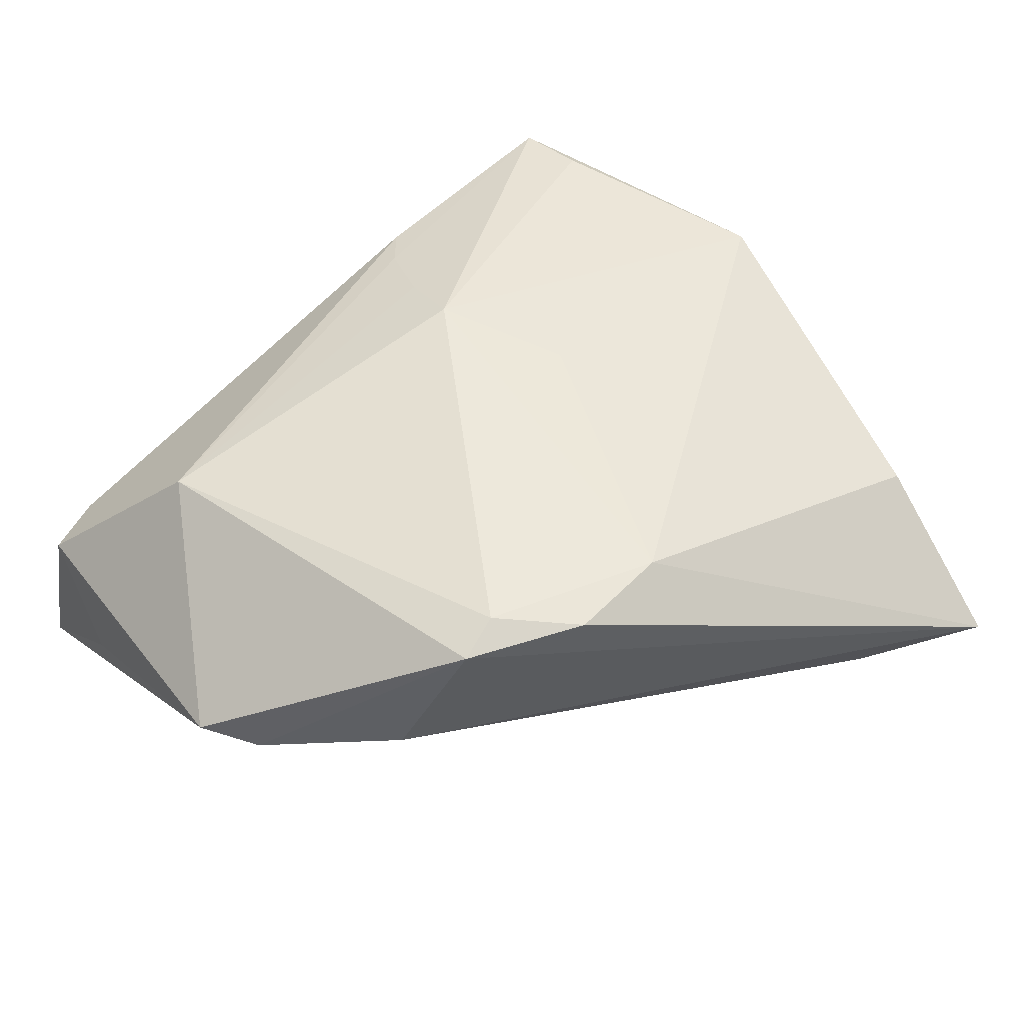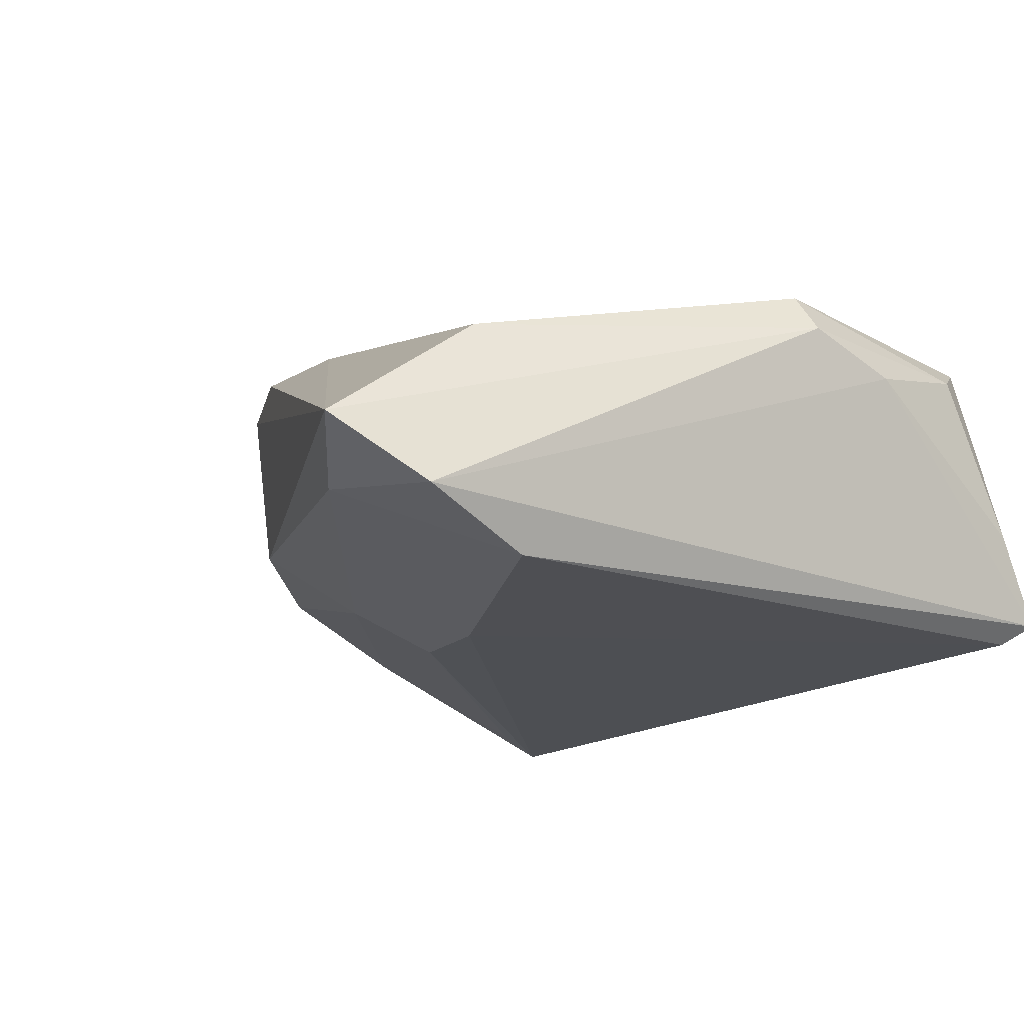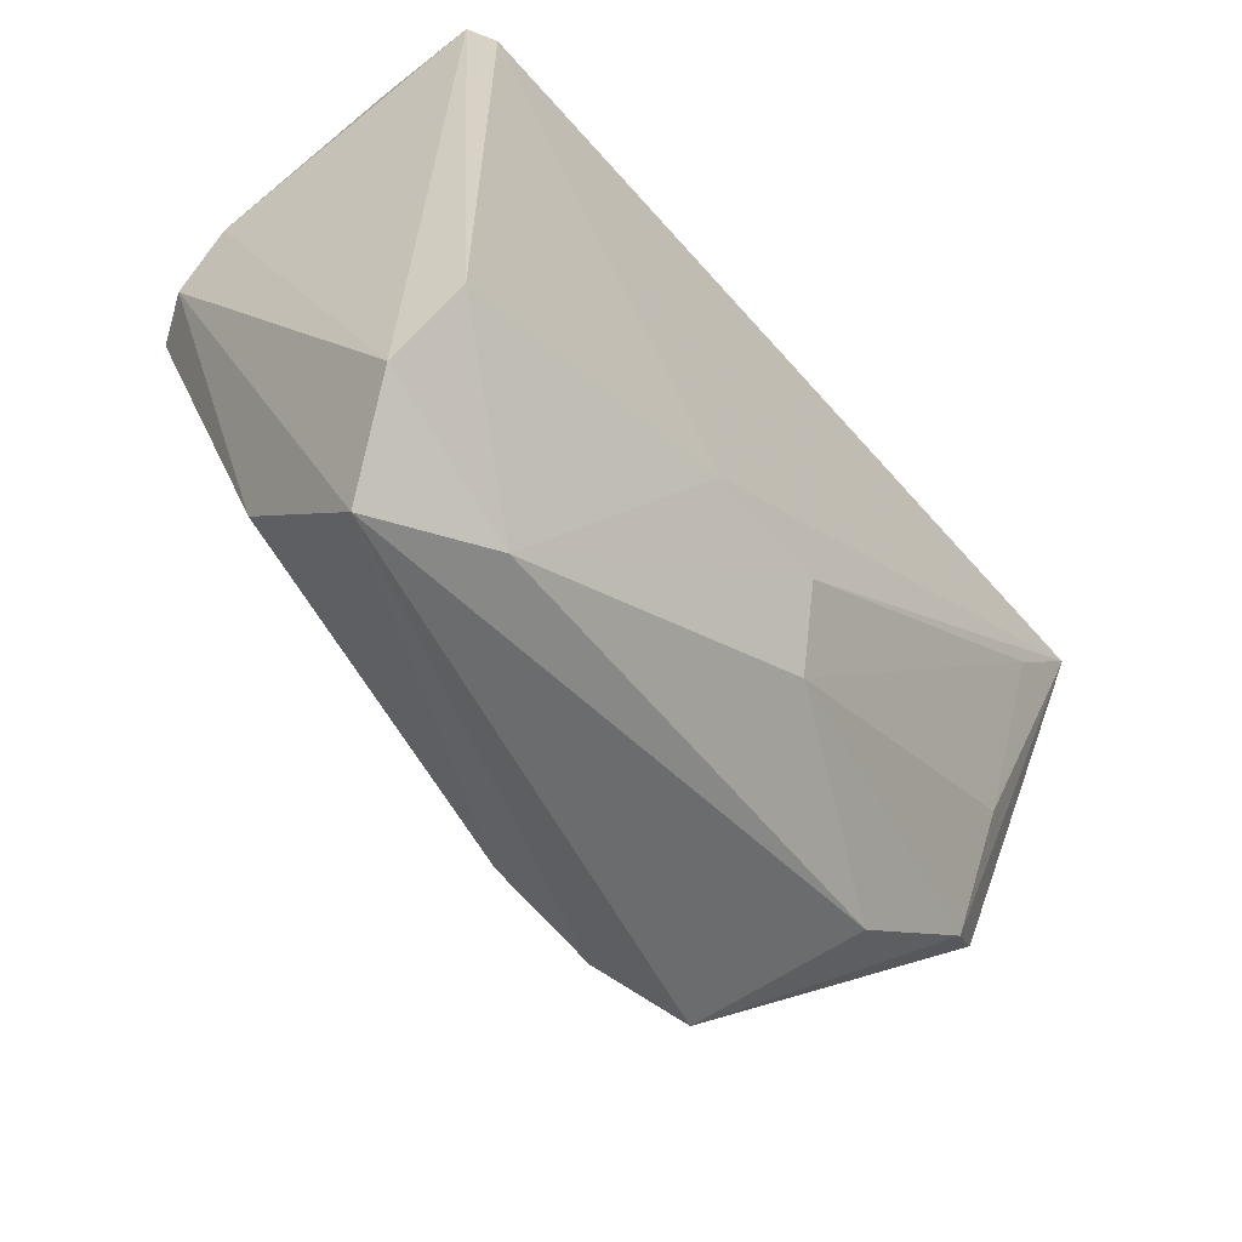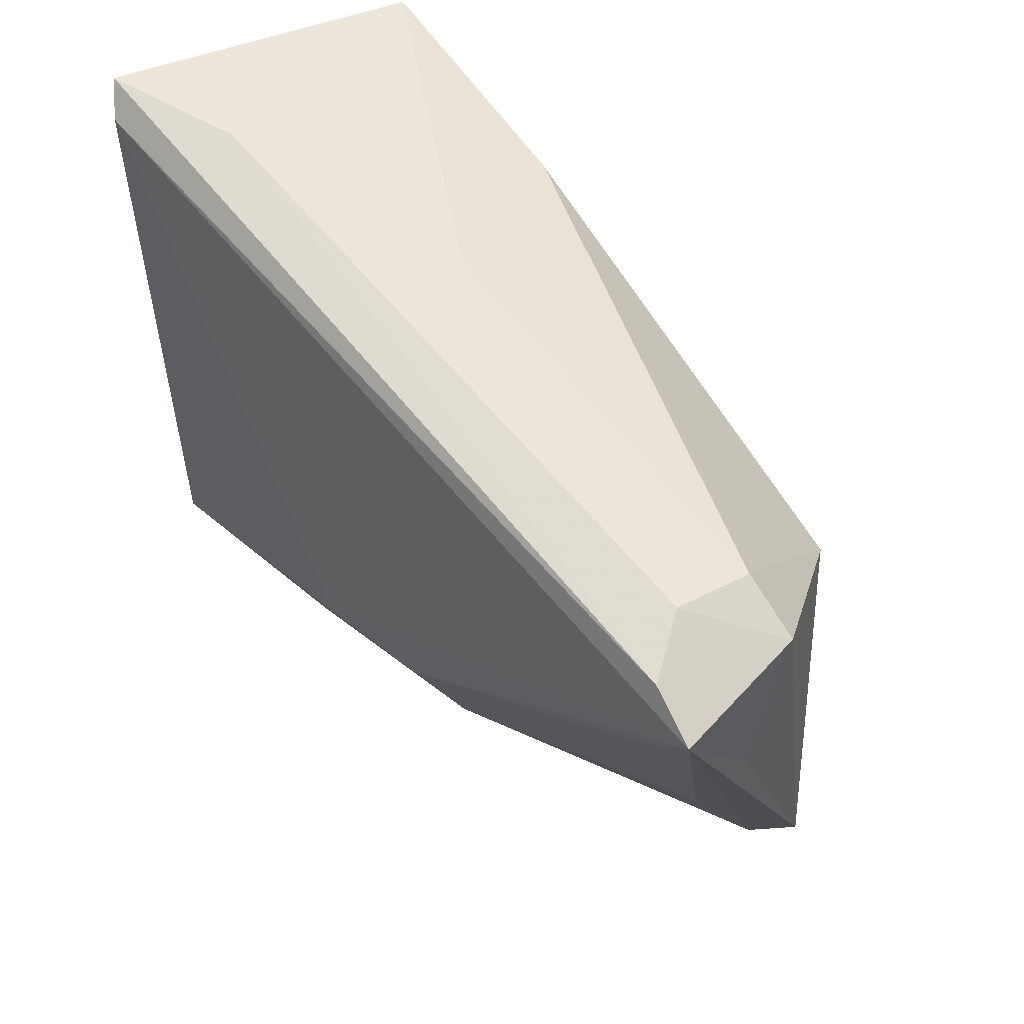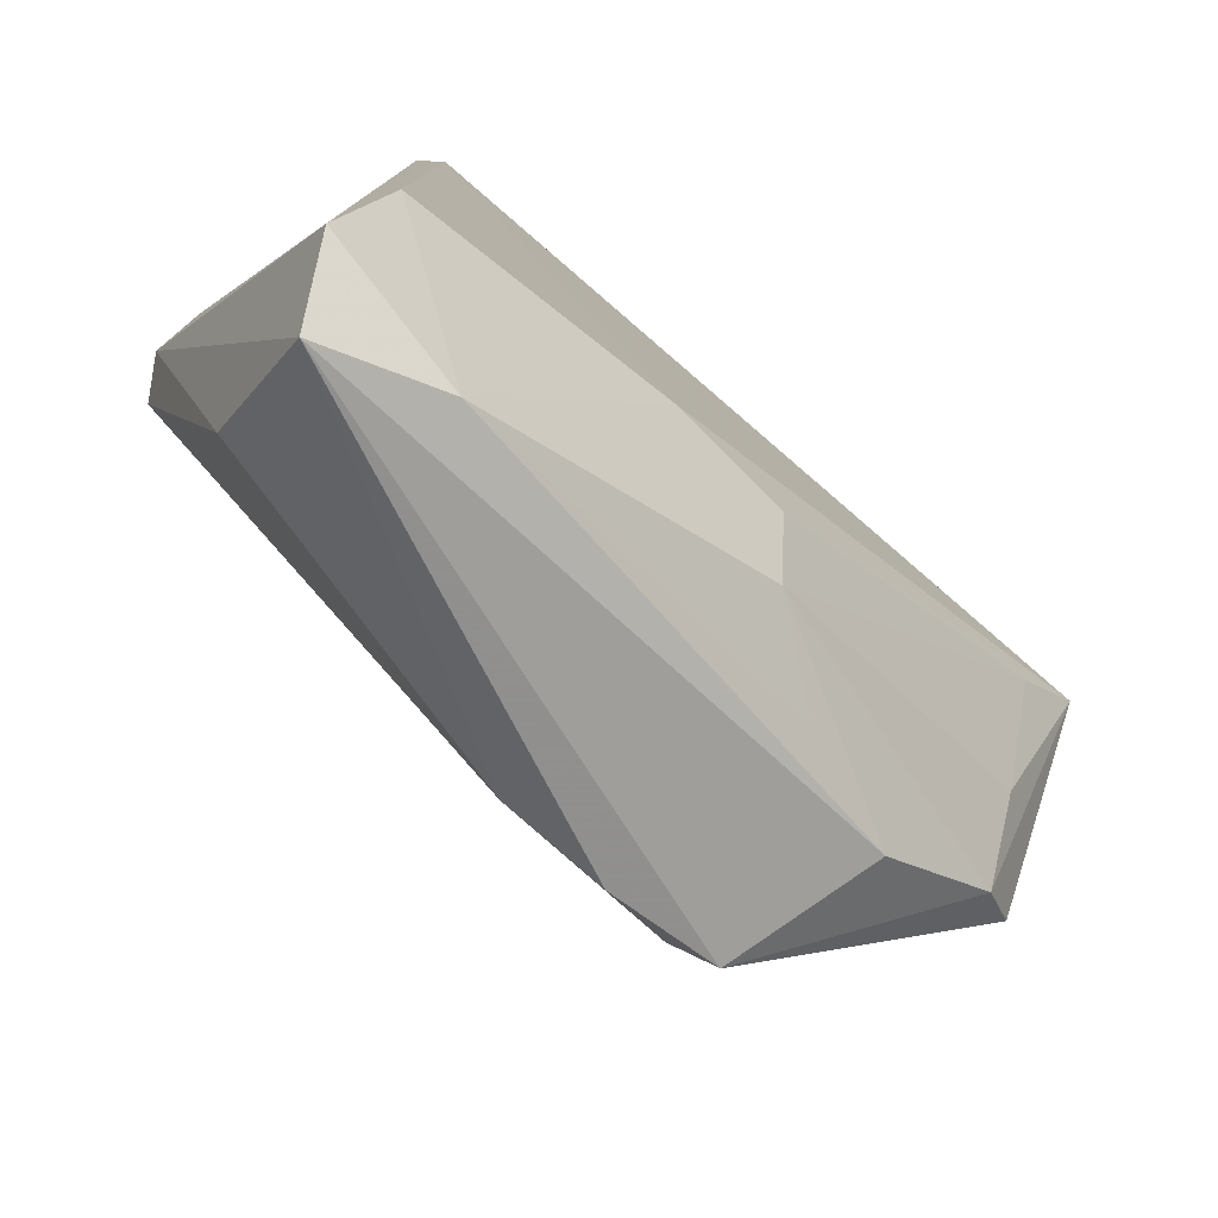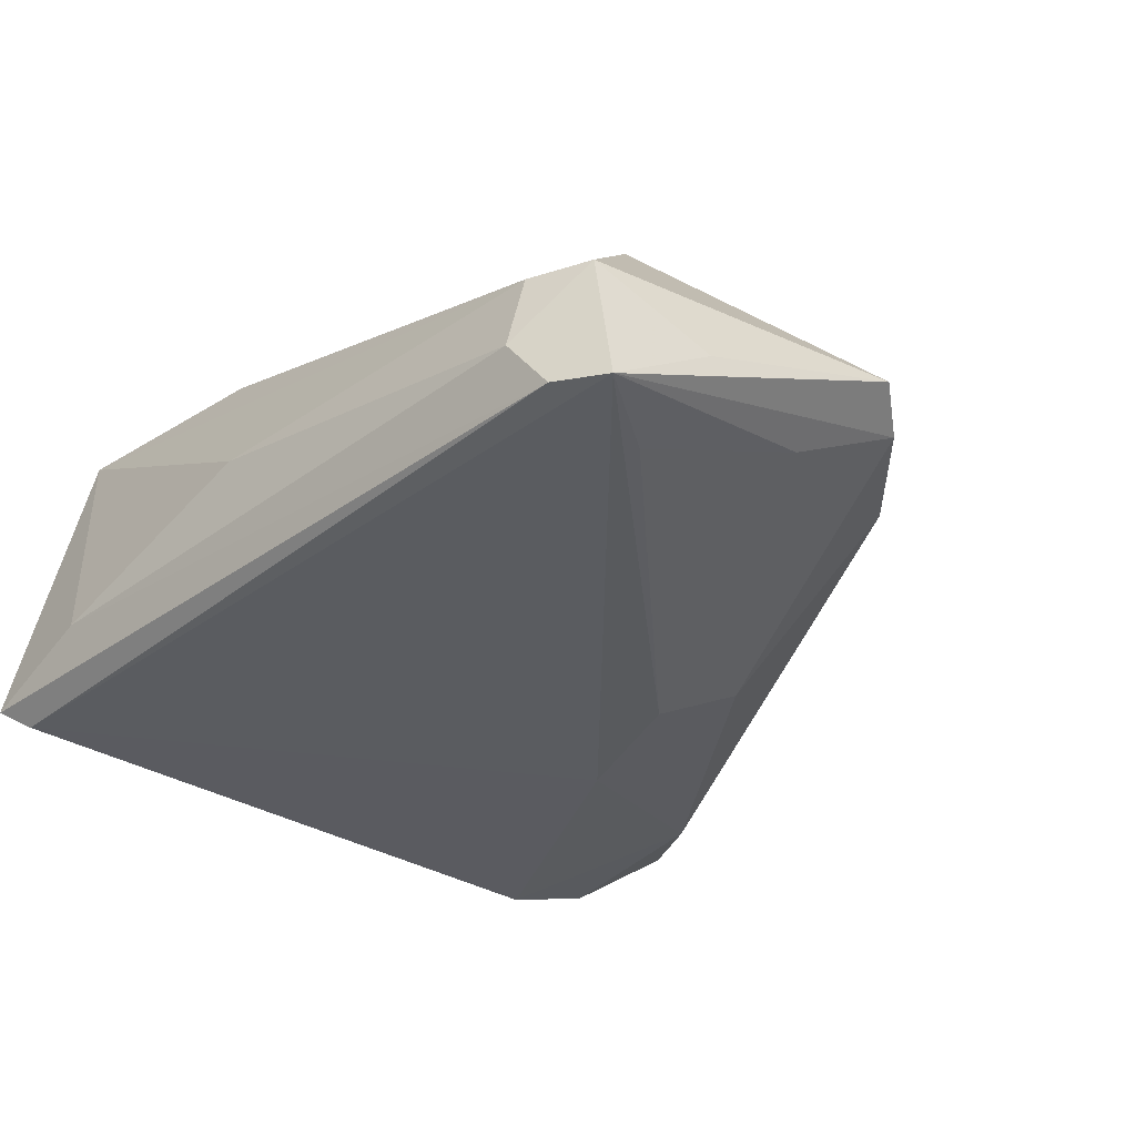
<metadata>
{"format":"obj","ext":"obj","renderer":"f3d","projection":"perspective","resolution":1024,"background":"white","views":[{"elev":49.1,"azim":-39.0,"up":"+Z"},{"elev":-17.6,"azim":57.0,"up":"+Z"},{"elev":-63.3,"azim":132.4,"up":"+Y"},{"elev":55.4,"azim":-129.5,"up":"+Y"},{"elev":-79.7,"azim":139.6,"up":"+Y"},{"elev":-34.1,"azim":-129.8,"up":"+Z"}]}
</metadata>
<code>
v 0.03539 -0.02183 -0.01739
v -0.03481 0.0357 -0.01133
v -0.0312 0.01911 0.01059
v -0.03682 0.02285 -0.017
v 0.01005 0.03438 0.01215
v 0.0413 0.007664 0.01324
v 0.03364 -0.042 -0.006498
v 0.03953 0.03716 -0.007064
v -0.01118 -0.02545 0.01354
v 0.03374 0.02988 0.01441
v 0.003375 0.0163 0.0177
v 0.01001 0.003848 0.01593
v -0.01604 -0.01845 -0.005789
v 0.03855 0.03124 0.009704
v -0.03962 -0.006346 -0.003267
v 0.006946 0.03059 0.01318
v -0.007449 -0.01593 -0.01259
v 0.03579 0.03963 -0.0177
v 0.04371 0.008492 0.009327
v 0.0381 0.042 -0.01586
v 0.03304 0.03738 0.01356
v -0.02818 -0.01649 -0.001315
v -0.03863 0.03426 -0.01684
v 0.002595 0.03918 -0.003532
v -0.04371 0.03173 -0.0177
v -0.04371 -0.001602 -0.001608
v -0.02308 -0.02125 0.01345
v 0.0342 -0.02653 0.005157
v -0.01867 -0.01967 0.01498
v -0.04143 0.03168 -0.004151
v 0.04342 0.01766 0.005854
v 0.02568 0.0417 -0.01147
v -0.004673 -0.007878 -0.01655
v -0.0005382 -0.02373 0.01372
v 0.007989 -0.01058 -0.0177
v -0.03554 0.03431 -0.003857
v 0.004352 0.02324 0.01543
v -0.03821 0.005406 -0.009805
v 0.03757 -0.0331 -0.01284
v 0.02222 -0.03535 -0.009789
v -0.04349 0.02055 -0.009998
f 7 27 22
f 27 15 22
f 26 15 27
f 27 3 26
f 3 30 26
f 25 15 26
f 32 24 21
f 34 28 6
f 7 28 34
f 10 6 21
f 21 11 10
f 10 11 6
f 24 32 2
f 21 24 36
f 24 2 36
f 36 2 30
f 36 30 3
f 41 30 25
f 25 26 41
f 41 26 30
f 17 22 15
f 21 6 14
f 14 8 21
f 3 11 37
f 37 16 3
f 37 11 21
f 21 16 37
f 29 34 11
f 29 3 27
f 29 11 3
f 6 11 12
f 12 34 6
f 11 34 12
f 23 2 32
f 23 18 25
f 25 30 23
f 30 2 23
f 5 16 21
f 21 36 5
f 3 16 5
f 5 36 3
f 25 18 35
f 18 1 35
f 38 15 25
f 38 17 15
f 39 1 20
f 21 8 20
f 20 1 18
f 20 32 21
f 18 23 20
f 20 23 32
f 8 14 31
f 39 20 31
f 31 20 8
f 9 29 27
f 34 29 9
f 9 27 7
f 7 34 9
f 25 35 33
f 40 39 7
f 40 1 39
f 40 35 1
f 17 33 40
f 40 33 35
f 7 22 40
f 19 14 6
f 19 31 14
f 39 31 19
f 19 28 7
f 6 28 19
f 7 39 19
f 25 33 4
f 4 33 17
f 4 38 25
f 17 38 4
f 22 17 13
f 13 40 22
f 17 40 13

</code>
